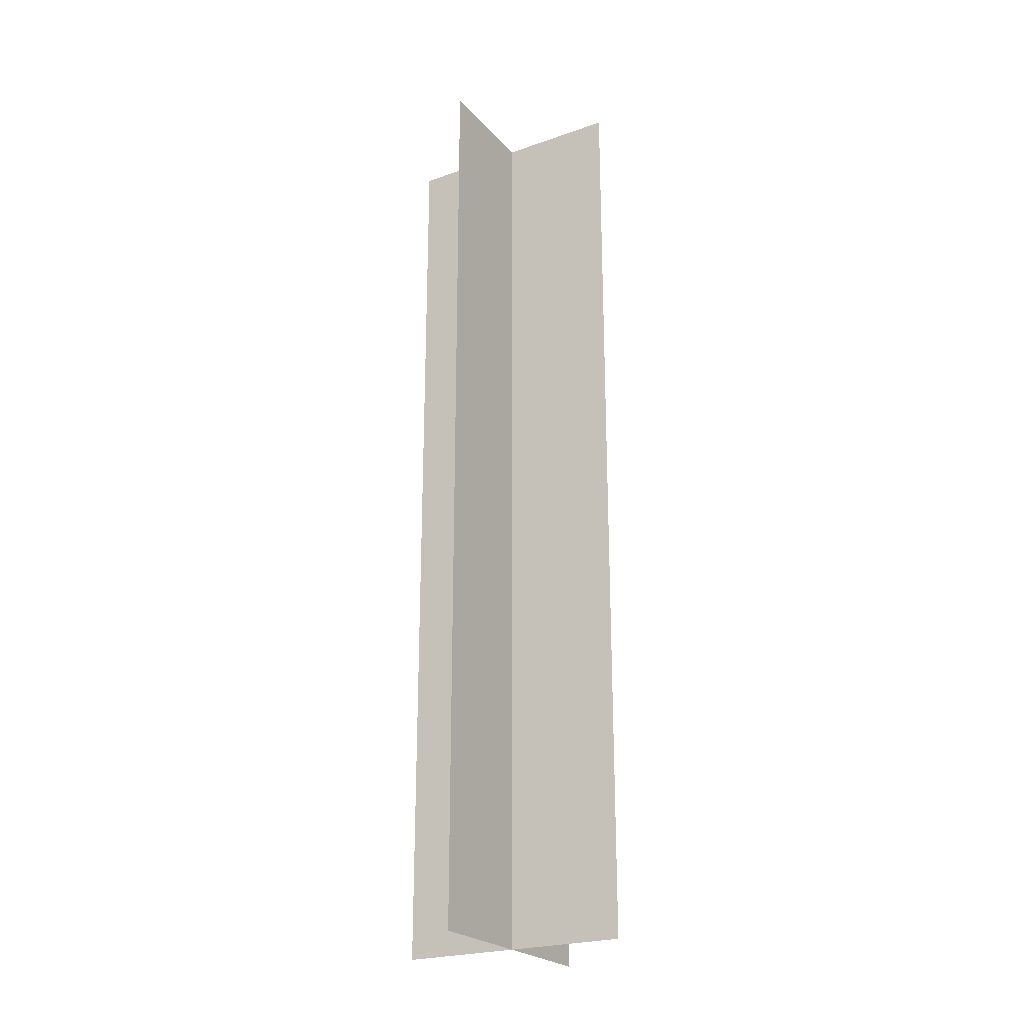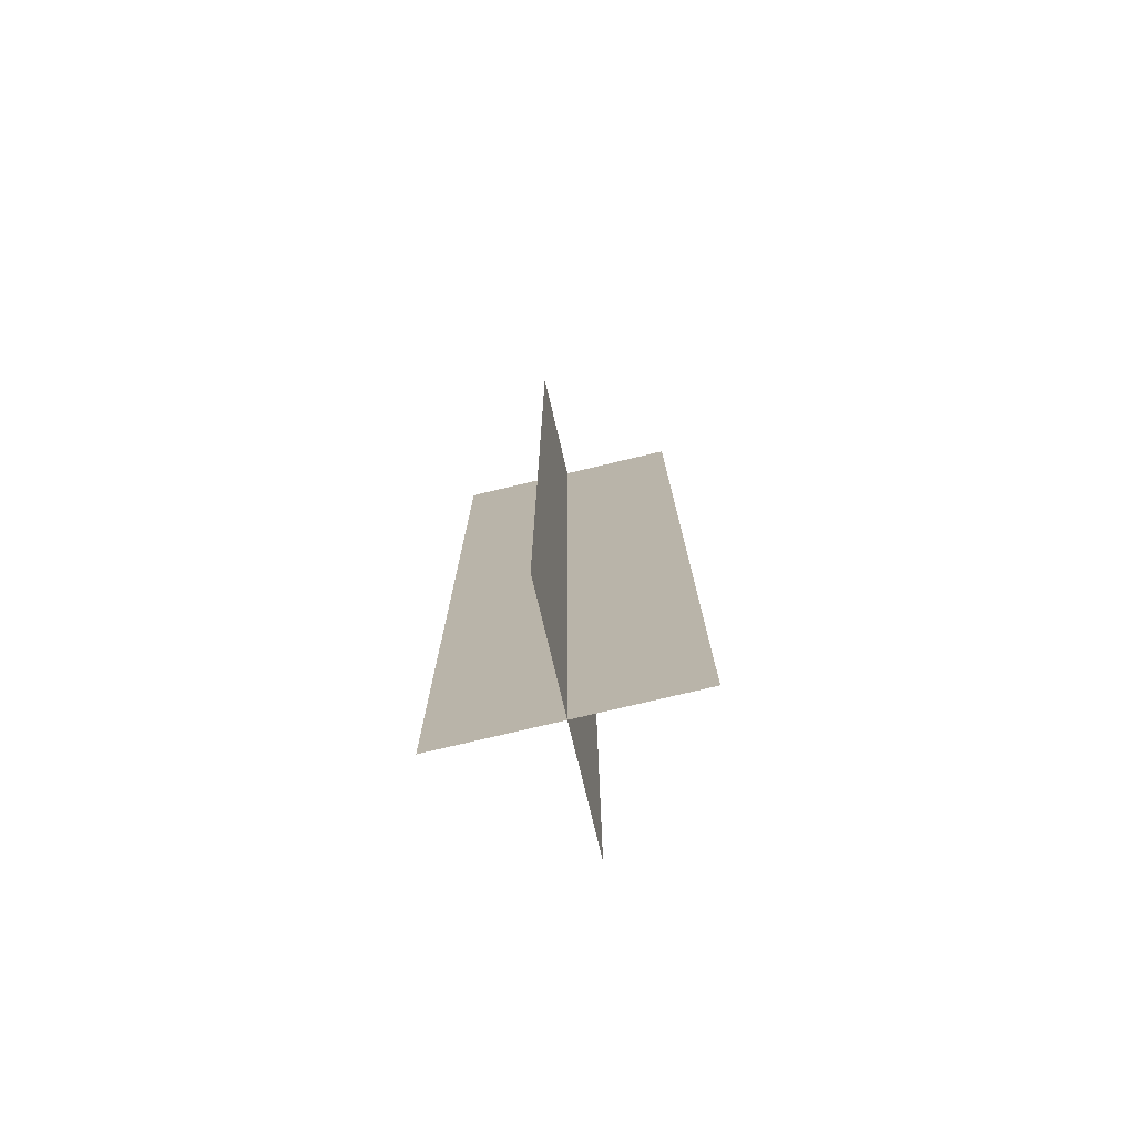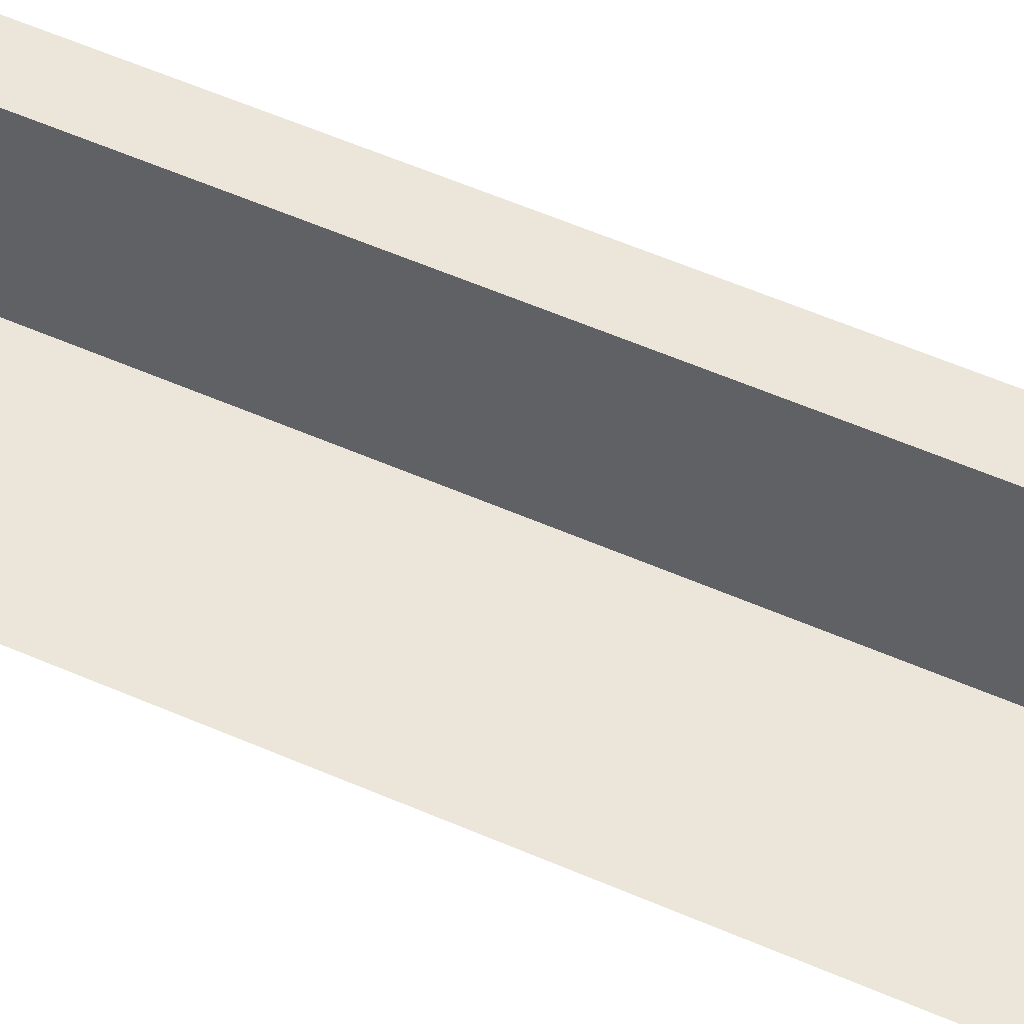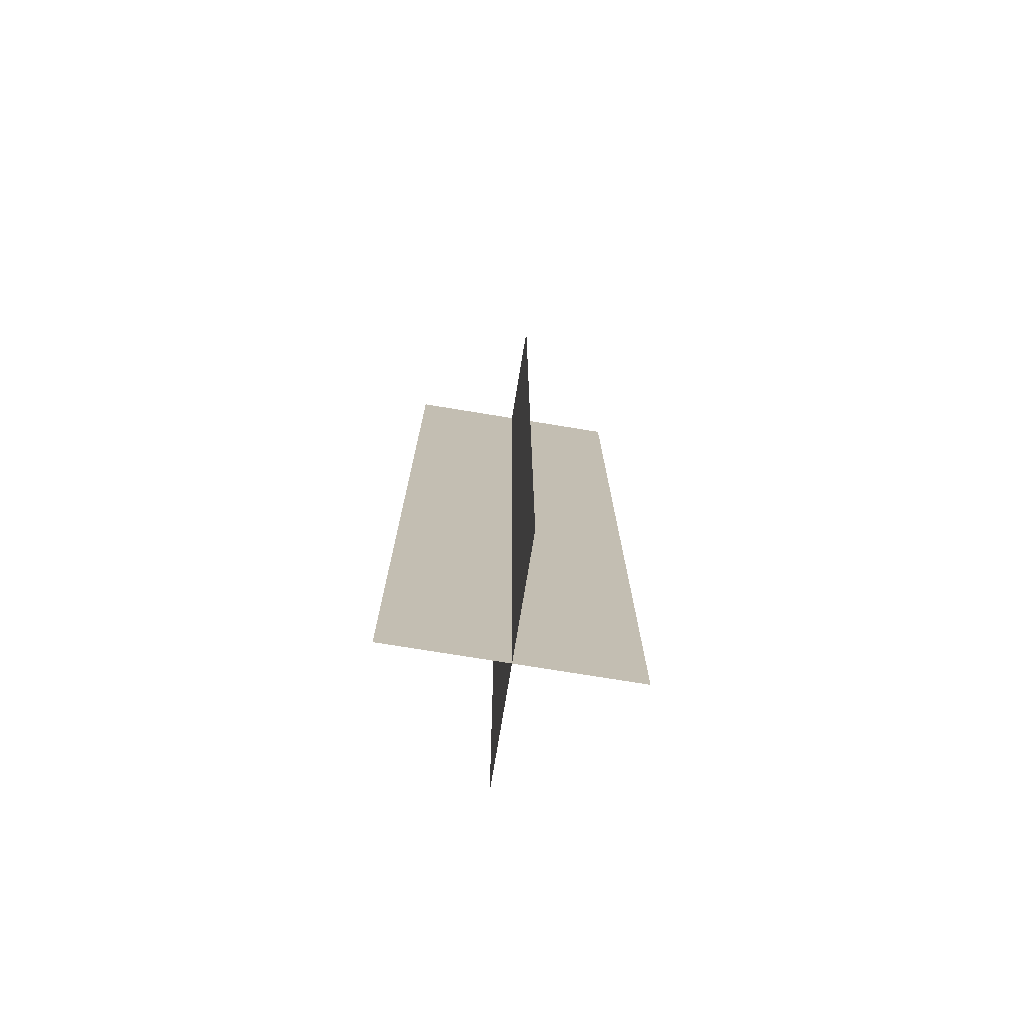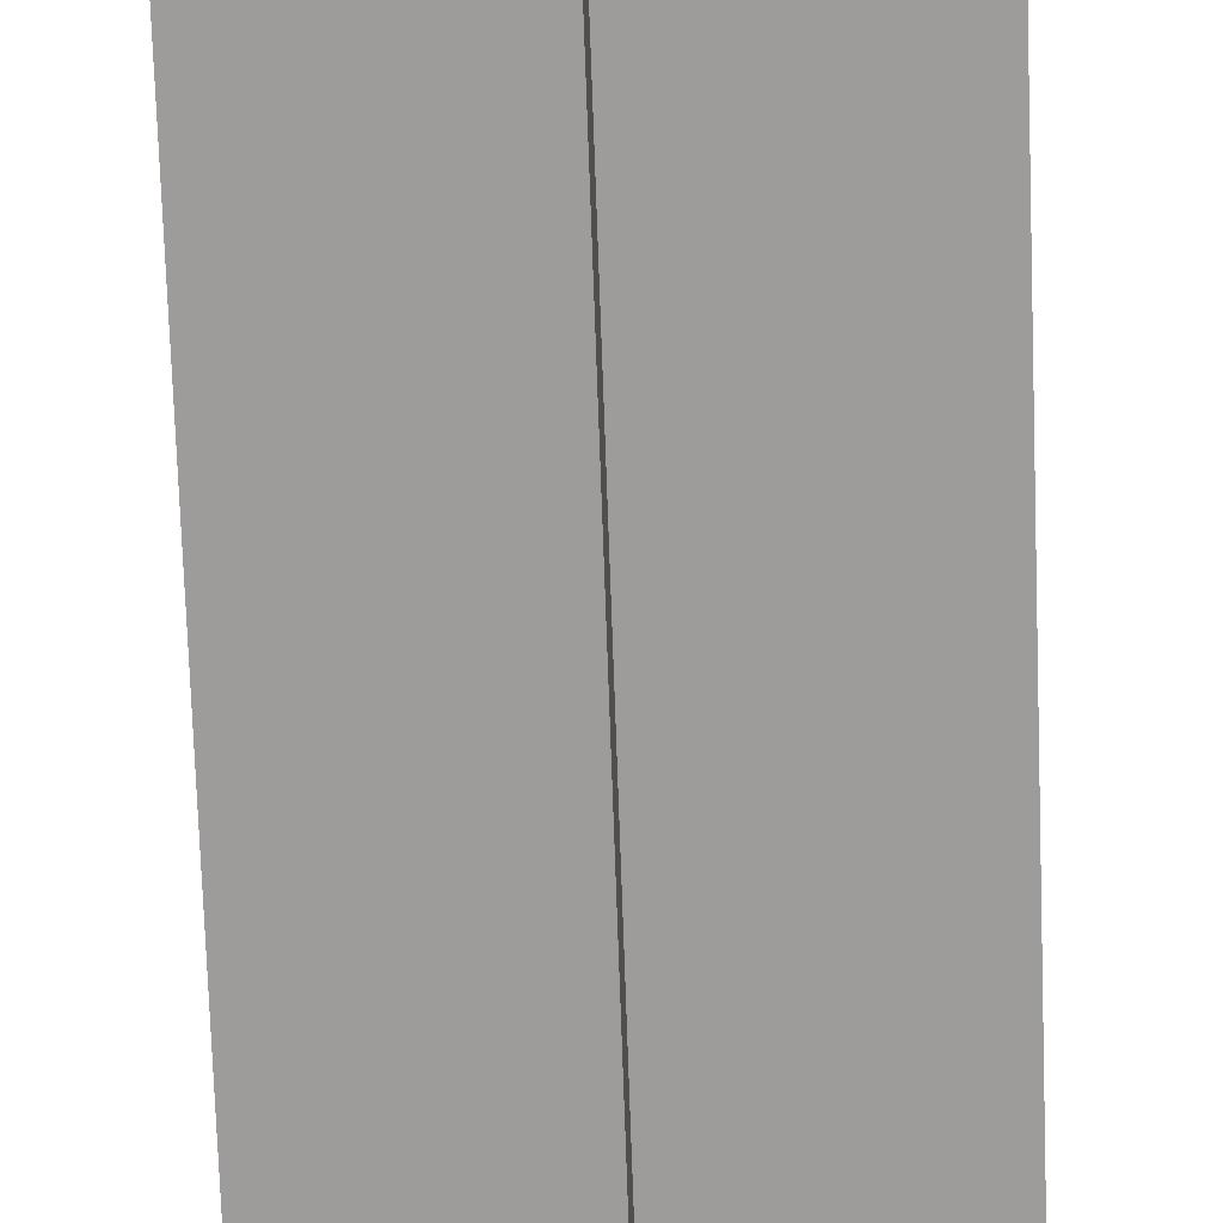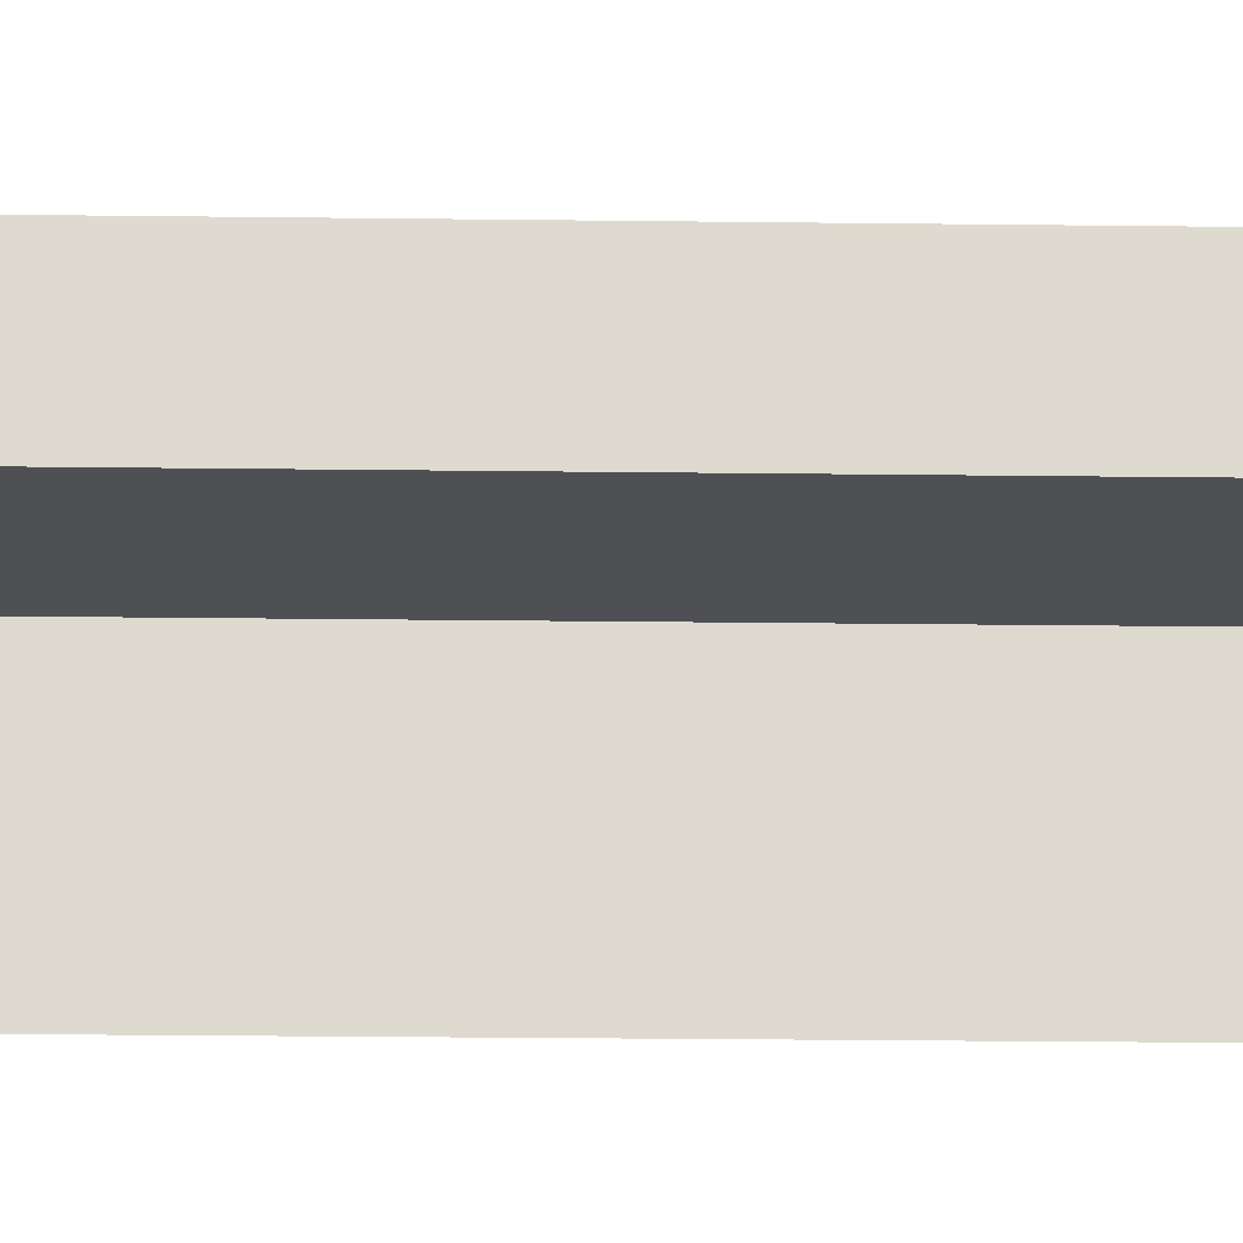
<metadata>
{"format":"obj","ext":"obj","renderer":"f3d","projection":"perspective","resolution":1024,"background":"white","views":[{"elev":-23.7,"azim":120.4,"up":"+Y"},{"elev":-75.9,"azim":-76.6,"up":"+Y"},{"elev":55.1,"azim":-65.1,"up":"+Z"},{"elev":-74.4,"azim":170.7,"up":"+Y"},{"elev":-70.2,"azim":-178.0,"up":"+Z"},{"elev":-19.0,"azim":88.5,"up":"+Z"}]}
</metadata>
<code>
g Plane286
v 6e-06 -200 -50
v -5e-05 200 -50
v -6e-06 200 50
v 5e-05 -200 50
v -50 -200 -8.3e-05
v -50 200 -6.6e-05
v 50 200 -0.000115
v 50 -200 -0.000132
f 3 1 2
f 1 3 4
f 7 5 6
f 5 7 8

</code>
